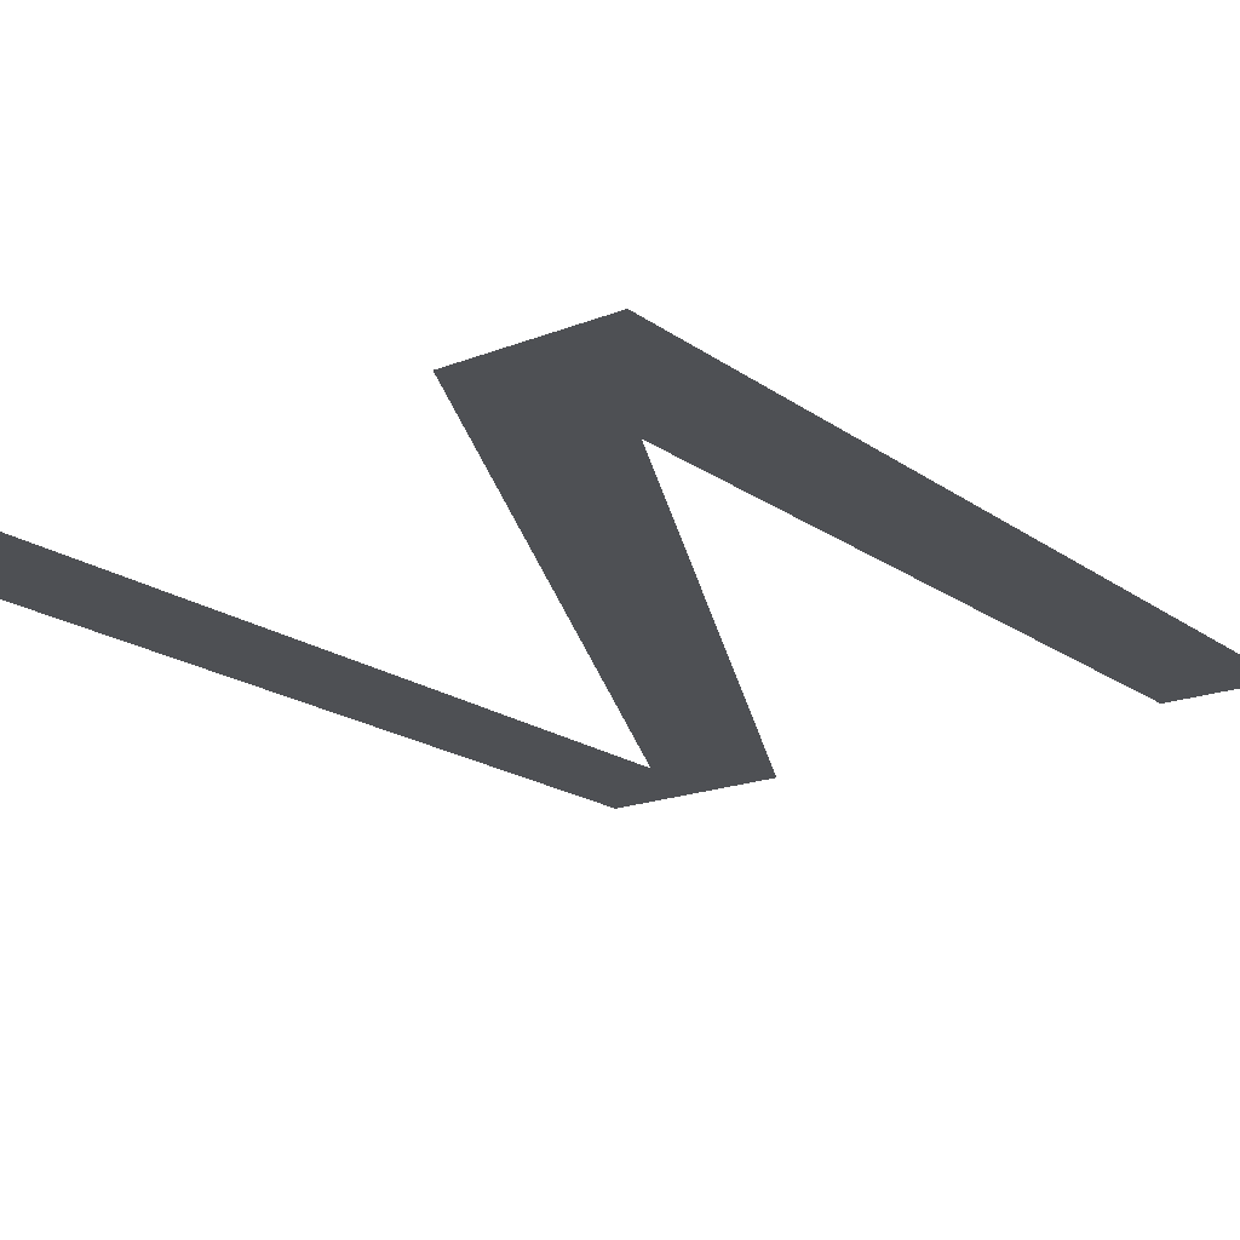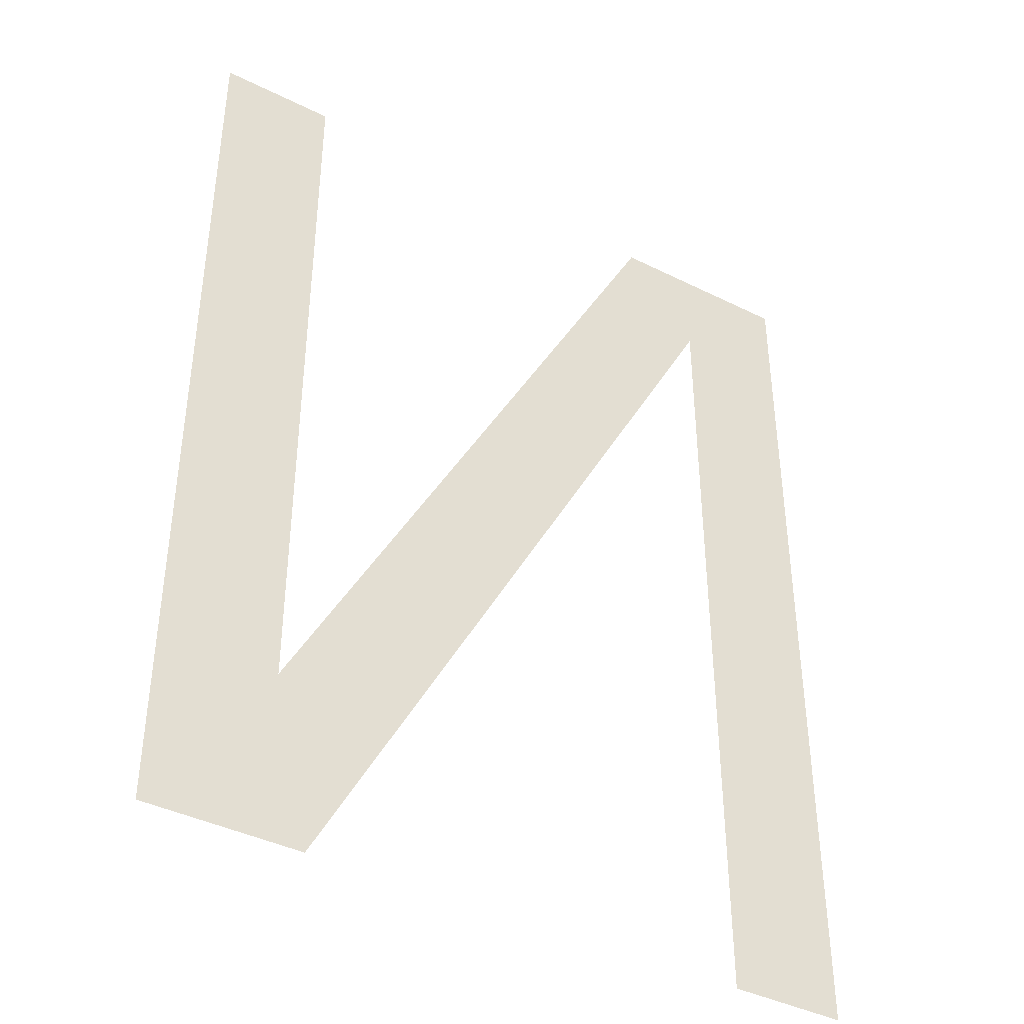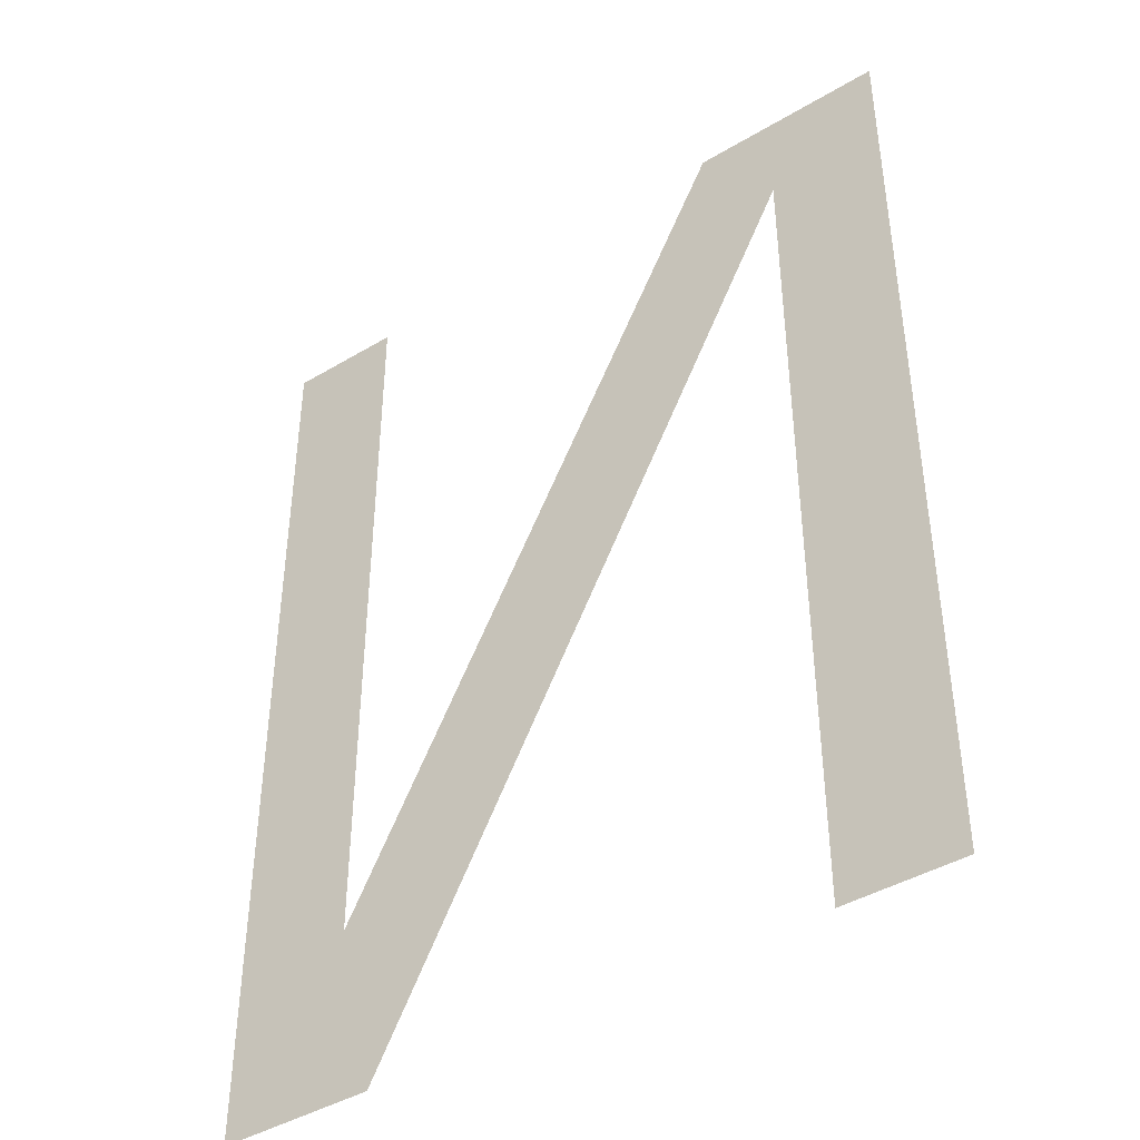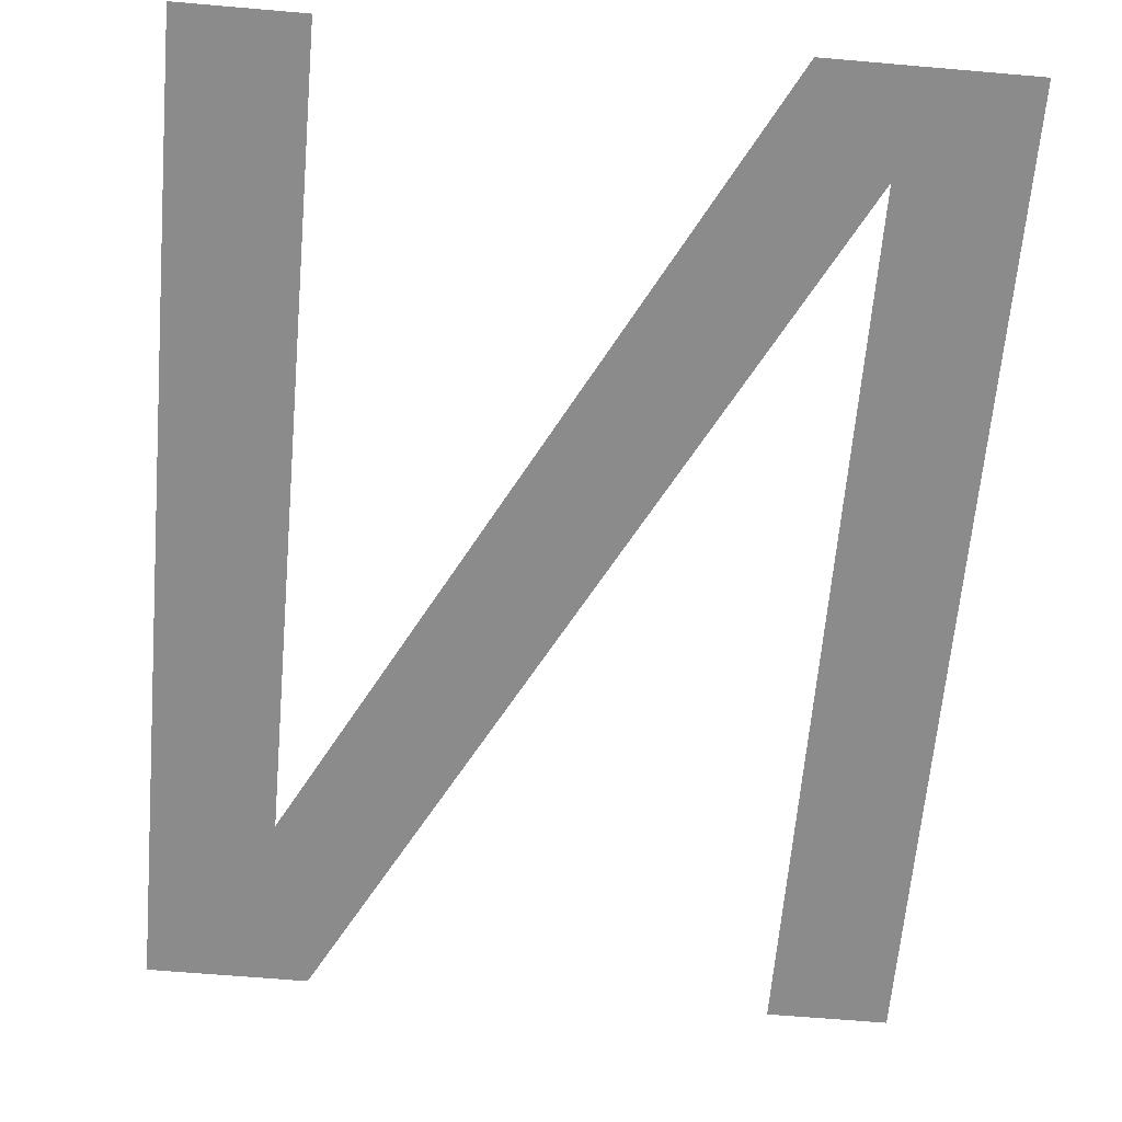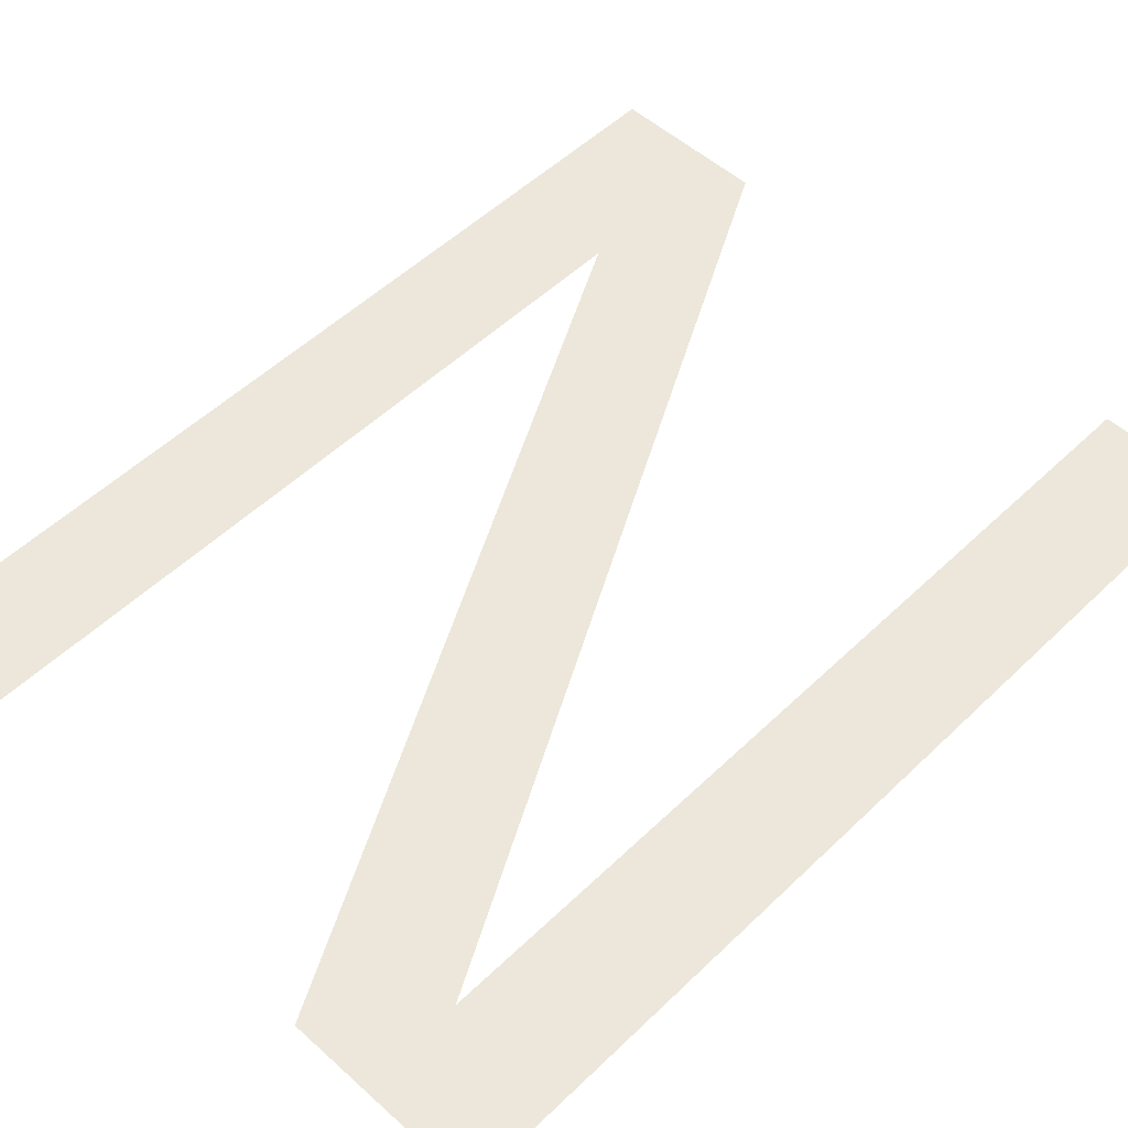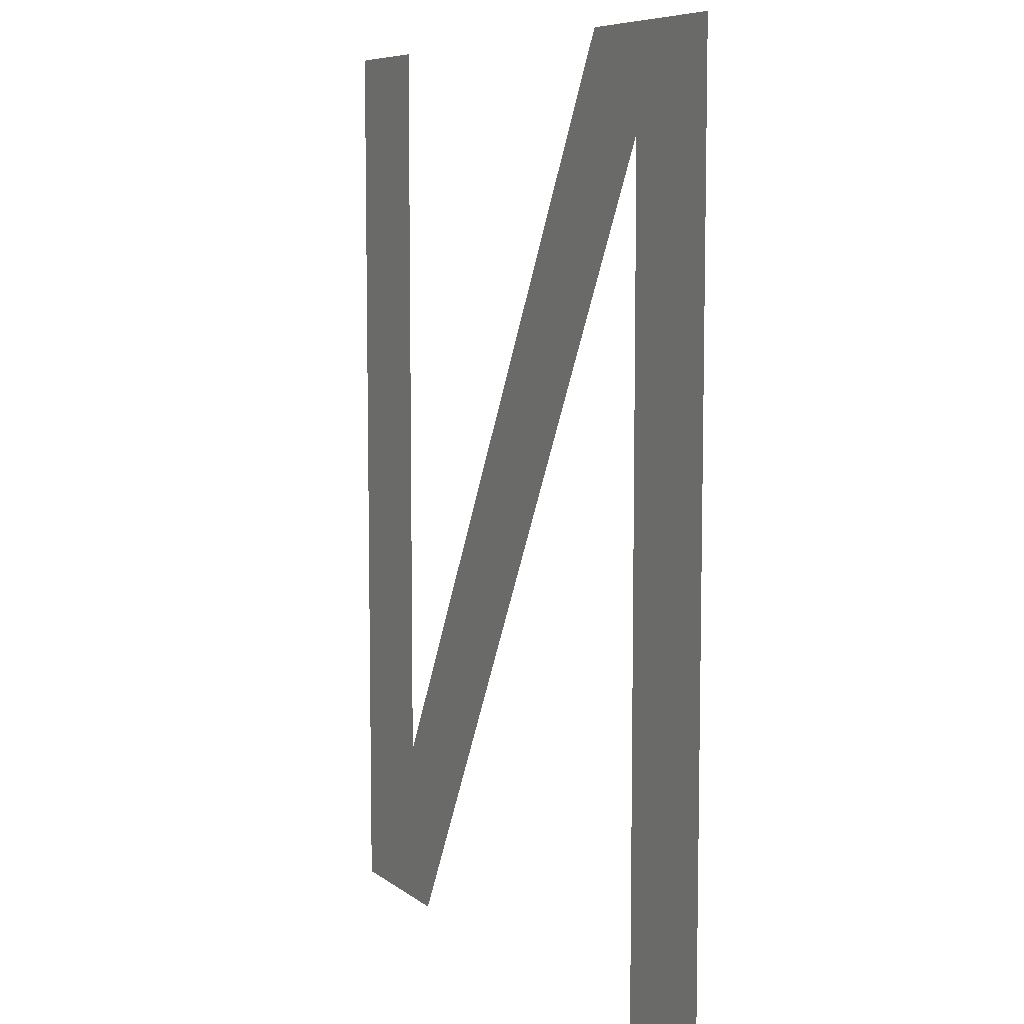
<metadata>
{"format":"obj","ext":"obj","renderer":"f3d","projection":"perspective","resolution":1024,"background":"white","views":[{"elev":-18.6,"azim":36.9,"up":"+Z"},{"elev":-40.8,"azim":148.7,"up":"+Y"},{"elev":-42.6,"azim":-144.5,"up":"+Y"},{"elev":-64.0,"azim":175.0,"up":"+Z"},{"elev":52.3,"azim":-135.9,"up":"+Z"},{"elev":7.6,"azim":-117.5,"up":"+Y"}]}
</metadata>
<code>
o mesh52/mesh52-geometry#mesh52-geometry
v -0.06044 0.3375 0.06674
v -0.06249 0.324 0.06674
v -0.06249 0.3375 0.06674
v -0.06044 0.321 0.06674
v -0.06316 0.321 0.06674
v -0.06964 0.3375 0.06674
v -0.07099 0.3358 0.06674
v -0.07304 0.3375 0.06674
v -0.07304 0.321 0.06674
v -0.07099 0.321 0.06674
f 1 2 3
f 4 2 1
f 3 2 1
f 1 2 4
f 5 2 4
f 4 2 5
f 5 6 2
f 2 6 5
f 7 6 5
f 5 6 7
f 7 8 6
f 6 8 7
f 8 7 9
f 9 7 8
f 10 9 7
f 7 9 10

</code>
